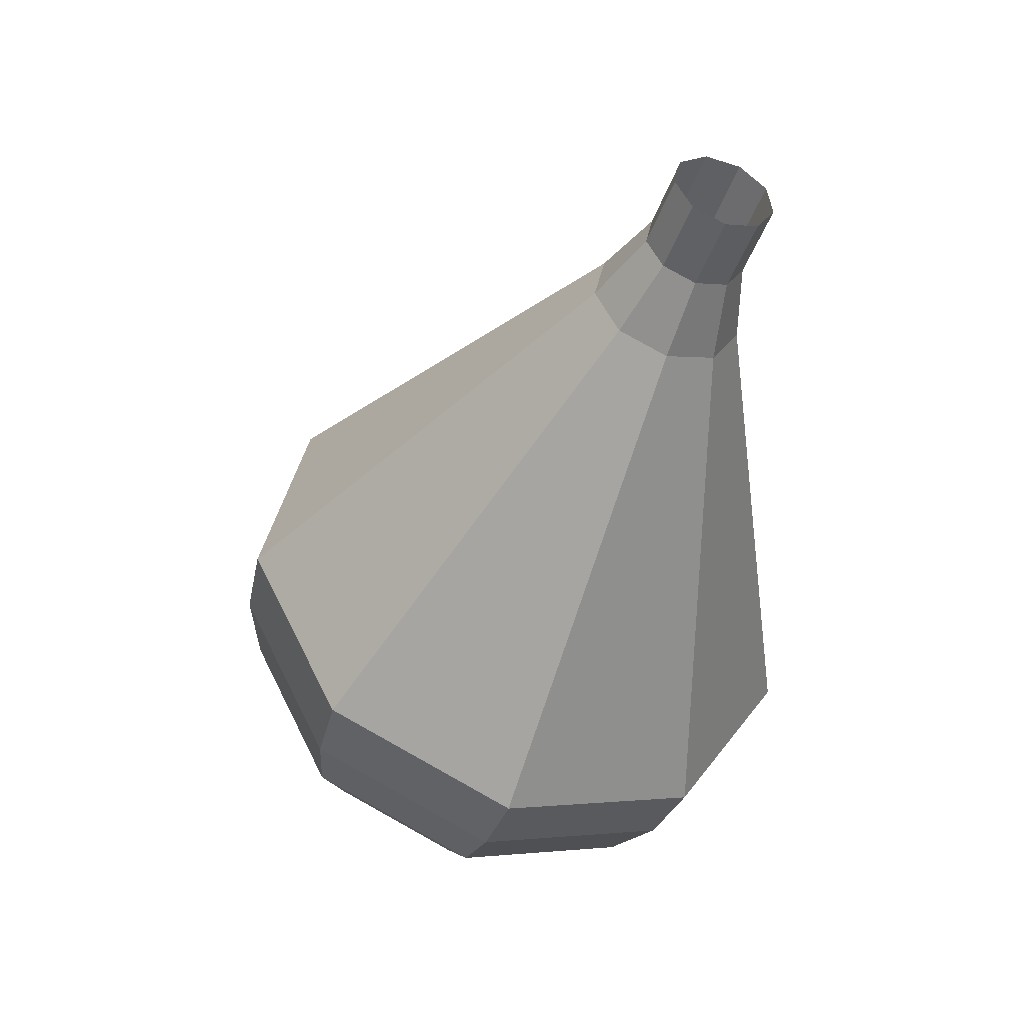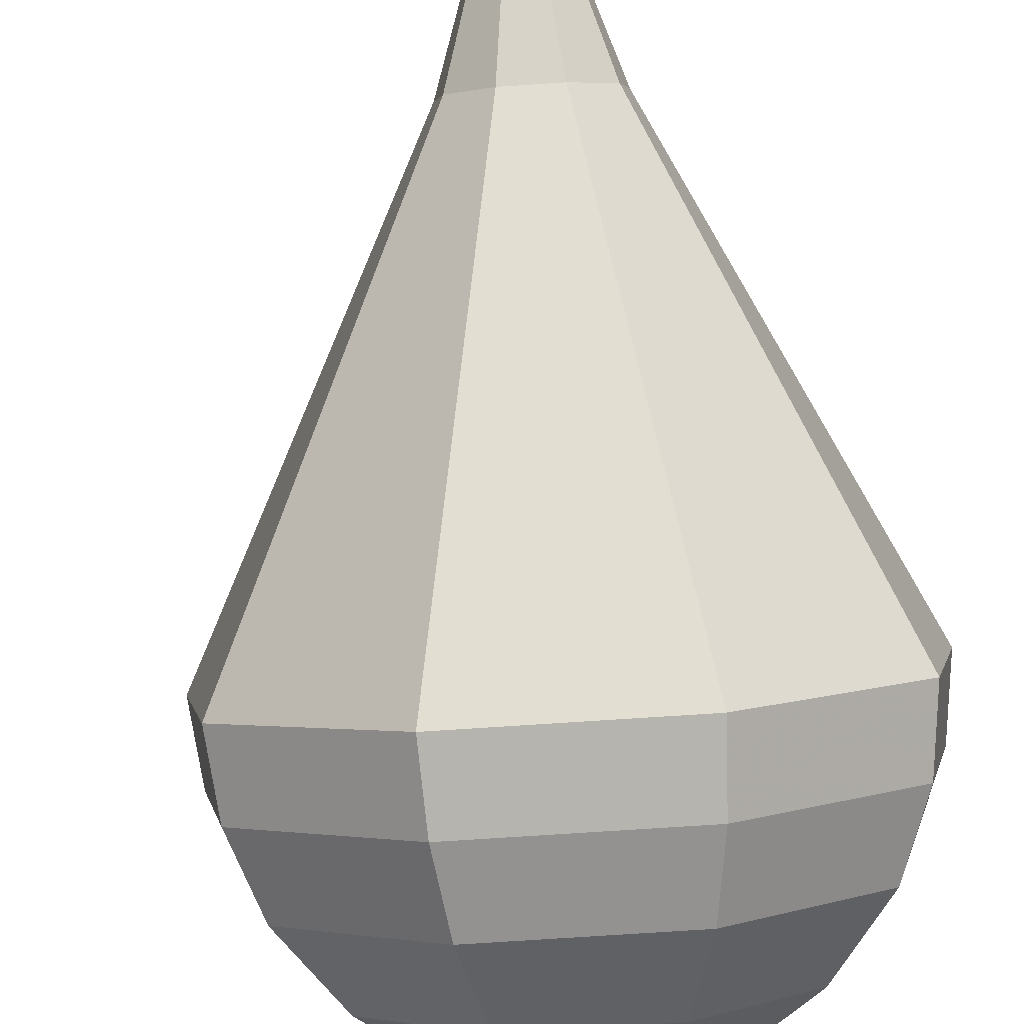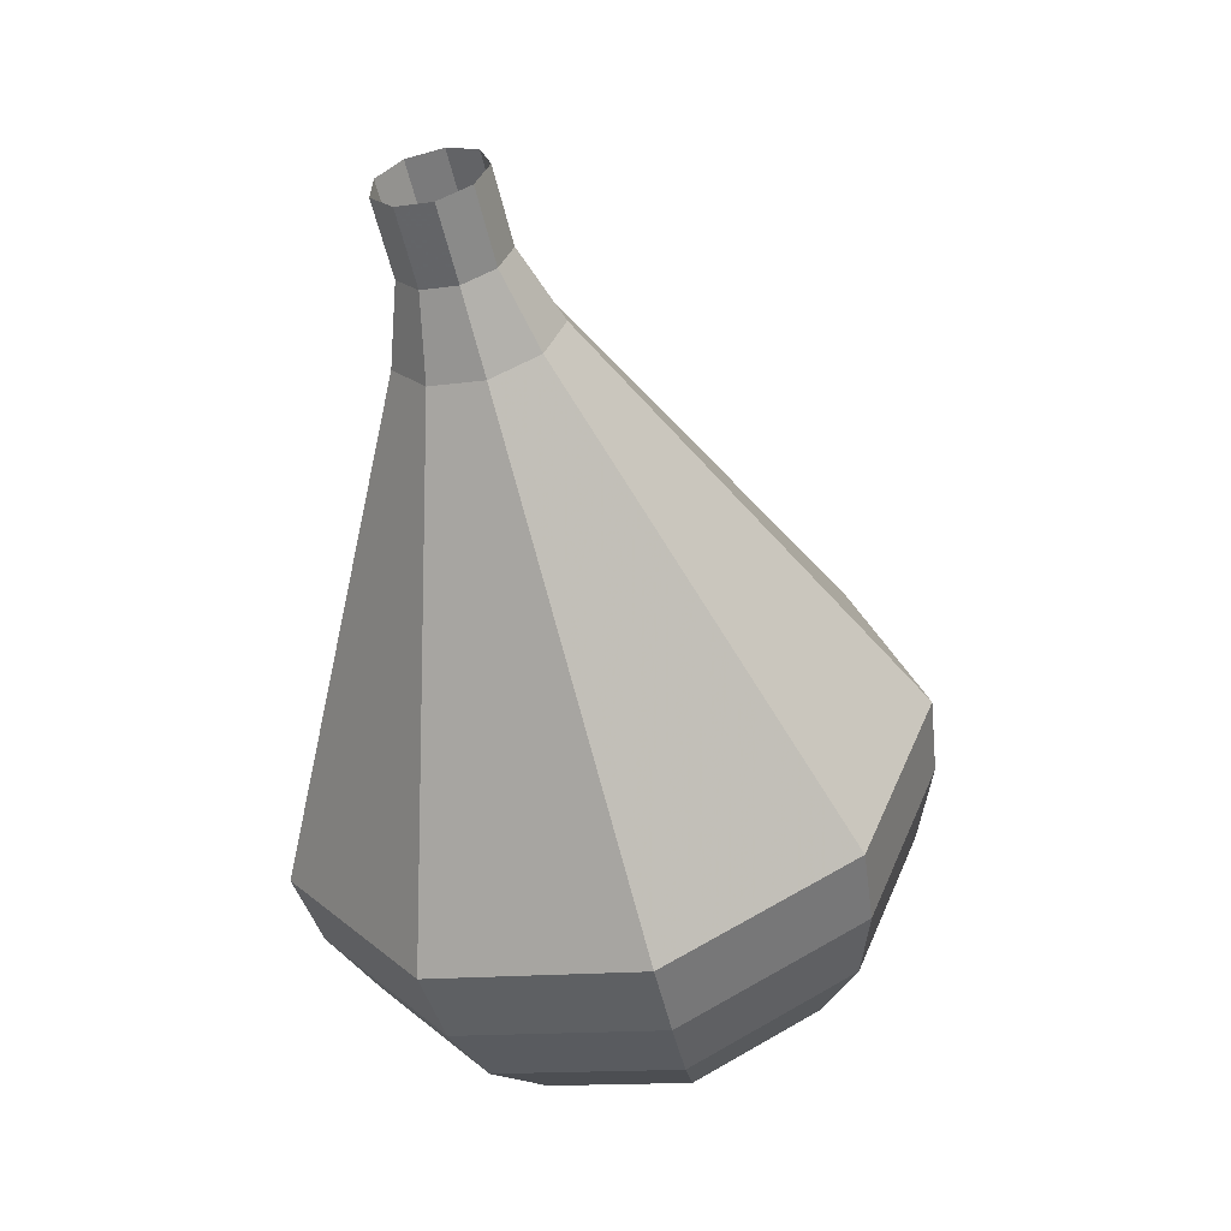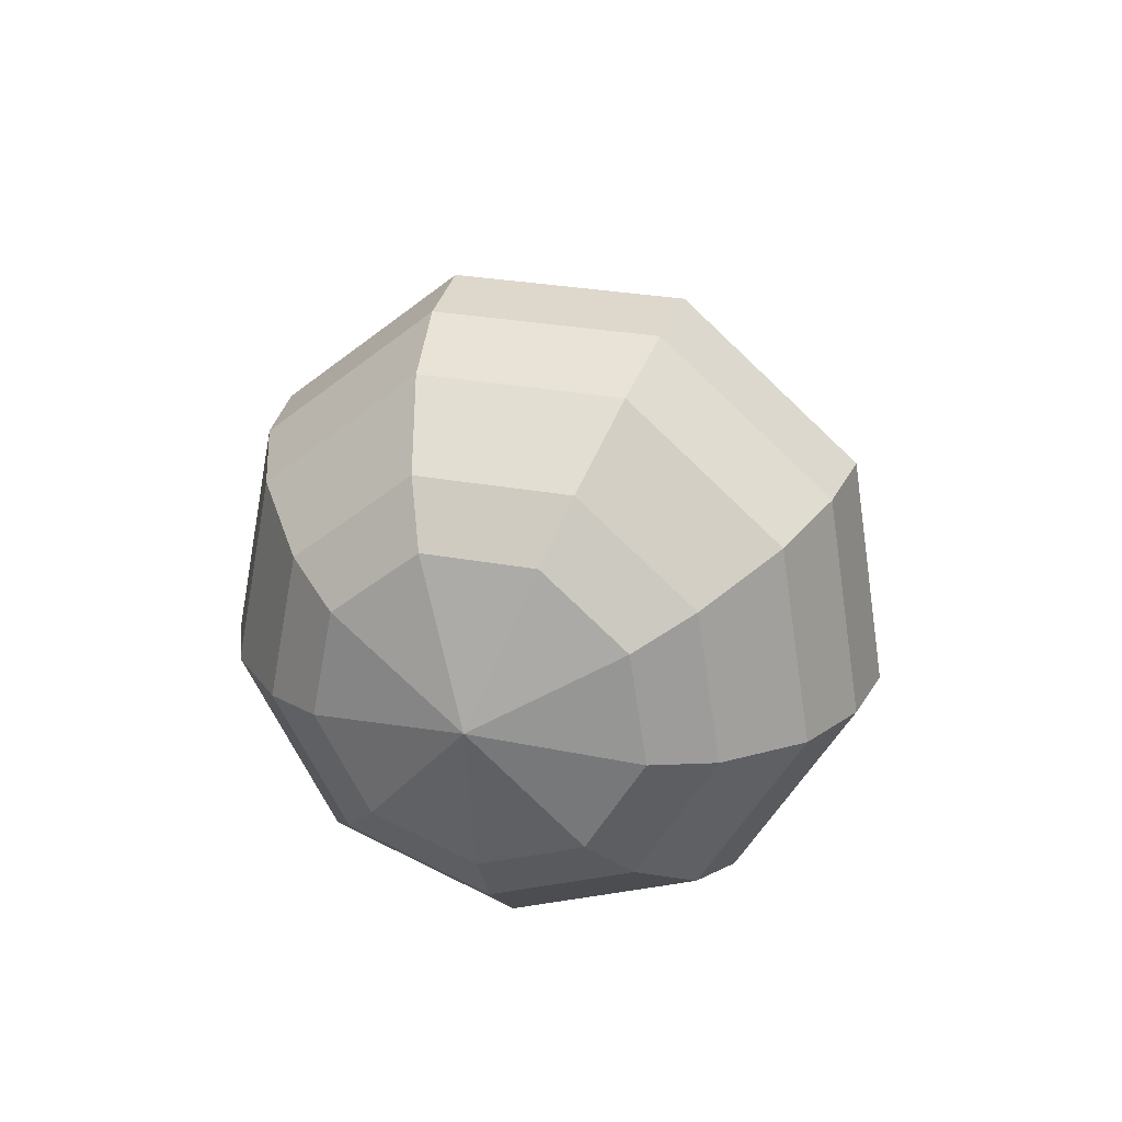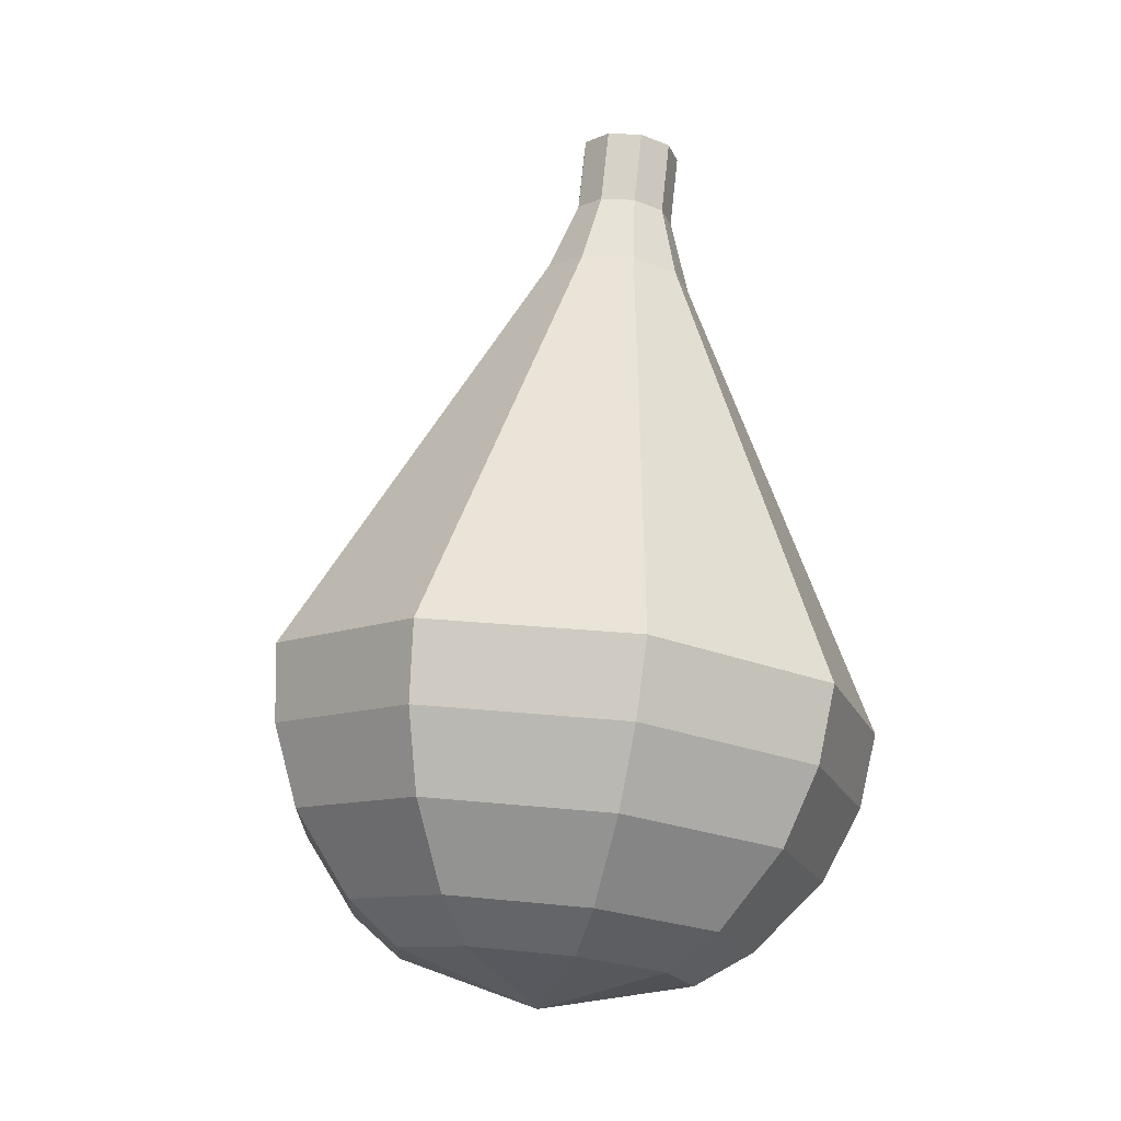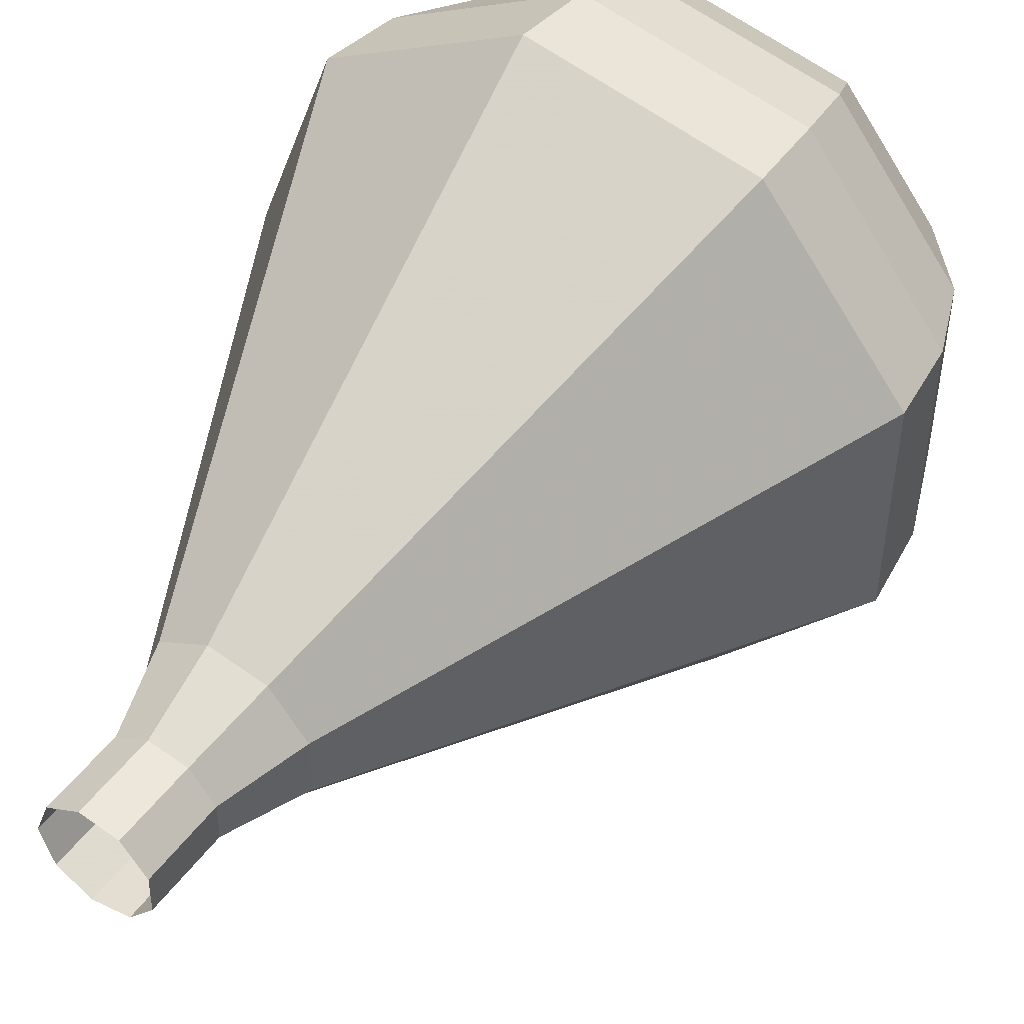
<metadata>
{"format":"obj","ext":"obj","renderer":"f3d","projection":"perspective","resolution":1024,"background":"white","views":[{"elev":51.4,"azim":120.3,"up":"+Z"},{"elev":79.4,"azim":161.8,"up":"+Y"},{"elev":19.8,"azim":-90.0,"up":"+Z"},{"elev":-77.5,"azim":173.9,"up":"+Z"},{"elev":2.8,"azim":65.2,"up":"+Z"},{"elev":62.8,"azim":20.6,"up":"+Y"}]}
</metadata>
<code>
g tube1
v NaN NaN NaN
v NaN NaN NaN
v NaN NaN NaN
v NaN NaN NaN
v NaN NaN NaN
v NaN NaN NaN
v NaN NaN NaN
v NaN NaN NaN
v NaN NaN NaN
v NaN NaN NaN
v 148.6 163.4 163.8
v 148.2 164.2 163.5
v 148.5 165 163.4
v 149.1 165.5 163.4
v 150 165.5 163.7
v 150.6 164.9 163.9
v 150.6 164.1 164.2
v 150.1 163.4 164.2
v 149.3 163.1 164.1
v 148.6 163.4 163.8
v 149 163 162.1
v 148.7 163.8 161.8
v 148.9 164.6 161.7
v 149.6 165.1 161.7
v 150.4 165.1 161.9
v 151 164.5 162.2
v 151.1 163.7 162.4
v 150.6 163 162.5
v 149.8 162.7 162.3
v 149 163 162.1
v 149.1 162.1 160.3
v 148.5 163.2 159.9
v 148.8 164.5 159.7
v 149.9 165.2 159.8
v 151.1 165.2 160.1
v 152 164.4 160.6
v 152.1 163.1 160.9
v 151.4 162.1 161
v 150.2 161.7 160.7
v 149.1 162.1 160.3
v 148.9 161 158.6
v 148.1 162.7 158
v 148.5 164.5 157.7
v 150.1 165.7 157.8
v 151.9 165.6 158.3
v 153.3 164.4 158.9
v 153.4 162.5 159.4
v 152.3 160.9 159.5
v 150.5 160.4 159.2
v 148.9 161 158.6
v 148.7 159.9 156.9
v 147.6 162.1 156.1
v 148.2 164.6 155.7
v 150.3 166.1 155.8
v 152.8 166.1 156.5
v 154.5 164.4 157.3
v 154.7 161.9 158
v 153.3 159.8 158.1
v 150.9 159 157.7
v 148.7 159.9 156.9
v 148.3 157.7 153.4
v 146.7 161 152.2
v 147.6 164.7 151.6
v 150.7 167 151.8
v 154.4 166.9 152.8
v 157.1 164.4 154.1
v 157.4 160.7 155.1
v 155.2 157.5 155.3
v 151.6 156.4 154.7
v 148.3 157.7 153.4
v 147.9 155.5 150
v 145.8 159.9 148.4
v 147 164.8 147.5
v 151.1 167.9 147.8
v 156.1 167.8 149.1
v 159.6 164.5 150.9
v 160 159.5 152.2
v 157.2 155.3 152.5
v 152.4 153.7 151.6
v 147.9 155.5 150
v 148.5 155.3 148.2
v 146.4 159.5 146.7
v 147.7 164.3 145.8
v 151.6 167.3 146.1
v 156.4 167.1 147.4
v 159.8 163.9 149.1
v 160.3 159.1 150.3
v 157.5 155 150.6
v 152.8 153.5 149.8
v 148.5 155.3 148.2
v 149.5 155.4 146.5
v 147.6 159.2 145.1
v 148.7 163.5 144.3
v 152.3 166.1 144.6
v 156.6 166 145.7
v 159.6 163.1 147.2
v 160 158.9 148.3
v 157.5 155.2 148.6
v 153.4 153.8 147.9
v 149.5 155.4 146.5
v 151 156.1 144.7
v 149.6 159 143.6
v 150.4 162.2 143.1
v 153.1 164.3 143.3
v 156.4 164.2 144.1
v 158.7 162 145.3
v 159 158.7 146.1
v 157.1 155.9 146.3
v 153.9 154.9 145.8
v 151 156.1 144.7
v 152.1 156.9 143.8
v 151.1 159 143
v 151.7 161.4 142.6
v 153.7 162.9 142.8
v 156.1 162.8 143.4
v 157.8 161.2 144.2
v 158 158.8 144.9
v 156.6 156.7 145
v 154.3 156 144.6
v 152.1 156.9 143.8
v 154.8 159.3 142.9
v 154.8 159.3 142.9
v 154.8 159.3 142.9
v 154.8 159.3 142.9
v 154.8 159.3 142.9
v 154.8 159.3 142.9
v 154.8 159.3 142.9
v 154.8 159.3 142.9
v 154.8 159.3 142.9
v 154.8 159.3 142.9
f 1 2 12
f 12 11 1
f 2 3 13
f 13 12 2
f 3 4 14
f 14 13 3
f 4 5 15
f 15 14 4
f 5 6 16
f 16 15 5
f 6 7 17
f 17 16 6
f 7 8 18
f 18 17 7
f 8 9 19
f 19 18 8
f 9 10 20
f 20 19 9
f 11 12 22
f 22 21 11
f 12 13 23
f 23 22 12
f 13 14 24
f 24 23 13
f 14 15 25
f 25 24 14
f 15 16 26
f 26 25 15
f 16 17 27
f 27 26 16
f 17 18 28
f 28 27 17
f 18 19 29
f 29 28 18
f 19 20 30
f 30 29 19
f 21 22 32
f 32 31 21
f 22 23 33
f 33 32 22
f 23 24 34
f 34 33 23
f 24 25 35
f 35 34 24
f 25 26 36
f 36 35 25
f 26 27 37
f 37 36 26
f 27 28 38
f 38 37 27
f 28 29 39
f 39 38 28
f 29 30 40
f 40 39 29
f 31 32 42
f 42 41 31
f 32 33 43
f 43 42 32
f 33 34 44
f 44 43 33
f 34 35 45
f 45 44 34
f 35 36 46
f 46 45 35
f 36 37 47
f 47 46 36
f 37 38 48
f 48 47 37
f 38 39 49
f 49 48 38
f 39 40 50
f 50 49 39
f 41 42 52
f 52 51 41
f 42 43 53
f 53 52 42
f 43 44 54
f 54 53 43
f 44 45 55
f 55 54 44
f 45 46 56
f 56 55 45
f 46 47 57
f 57 56 46
f 47 48 58
f 58 57 47
f 48 49 59
f 59 58 48
f 49 50 60
f 60 59 49
f 51 52 62
f 62 61 51
f 52 53 63
f 63 62 52
f 53 54 64
f 64 63 53
f 54 55 65
f 65 64 54
f 55 56 66
f 66 65 55
f 56 57 67
f 67 66 56
f 57 58 68
f 68 67 57
f 58 59 69
f 69 68 58
f 59 60 70
f 70 69 59
f 61 62 72
f 72 71 61
f 62 63 73
f 73 72 62
f 63 64 74
f 74 73 63
f 64 65 75
f 75 74 64
f 65 66 76
f 76 75 65
f 66 67 77
f 77 76 66
f 67 68 78
f 78 77 67
f 68 69 79
f 79 78 68
f 69 70 80
f 80 79 69
f 71 72 82
f 82 81 71
f 72 73 83
f 83 82 72
f 73 74 84
f 84 83 73
f 74 75 85
f 85 84 74
f 75 76 86
f 86 85 75
f 76 77 87
f 87 86 76
f 77 78 88
f 88 87 77
f 78 79 89
f 89 88 78
f 79 80 90
f 90 89 79
f 81 82 92
f 92 91 81
f 82 83 93
f 93 92 82
f 83 84 94
f 94 93 83
f 84 85 95
f 95 94 84
f 85 86 96
f 96 95 85
f 86 87 97
f 97 96 86
f 87 88 98
f 98 97 87
f 88 89 99
f 99 98 88
f 89 90 100
f 100 99 89
f 91 92 102
f 102 101 91
f 92 93 103
f 103 102 92
f 93 94 104
f 104 103 93
f 94 95 105
f 105 104 94
f 95 96 106
f 106 105 95
f 96 97 107
f 107 106 96
f 97 98 108
f 108 107 97
f 98 99 109
f 109 108 98
f 99 100 110
f 110 109 99
f 101 102 112
f 112 111 101
f 102 103 113
f 113 112 102
f 103 104 114
f 114 113 103
f 104 105 115
f 115 114 104
f 105 106 116
f 116 115 105
f 106 107 117
f 117 116 106
f 107 108 118
f 118 117 107
f 108 109 119
f 119 118 108
f 109 110 120
f 120 119 109
f 111 112 122
f 122 121 111
f 112 113 123
f 123 122 112
f 113 114 124
f 124 123 113
f 114 115 125
f 125 124 114
f 115 116 126
f 126 125 115
f 116 117 127
f 127 126 116
f 117 118 128
f 128 127 117
f 118 119 129
f 129 128 118
f 119 120 130
f 130 129 119
g

</code>
